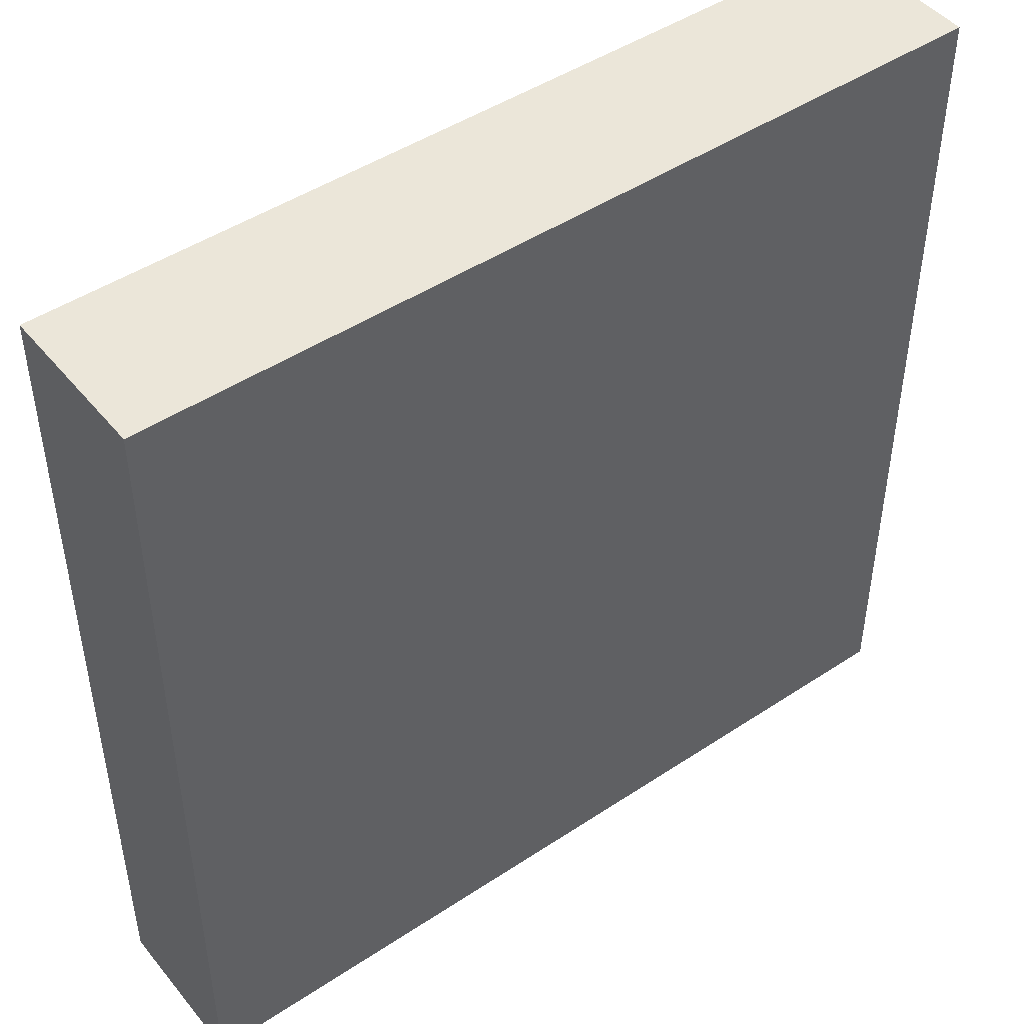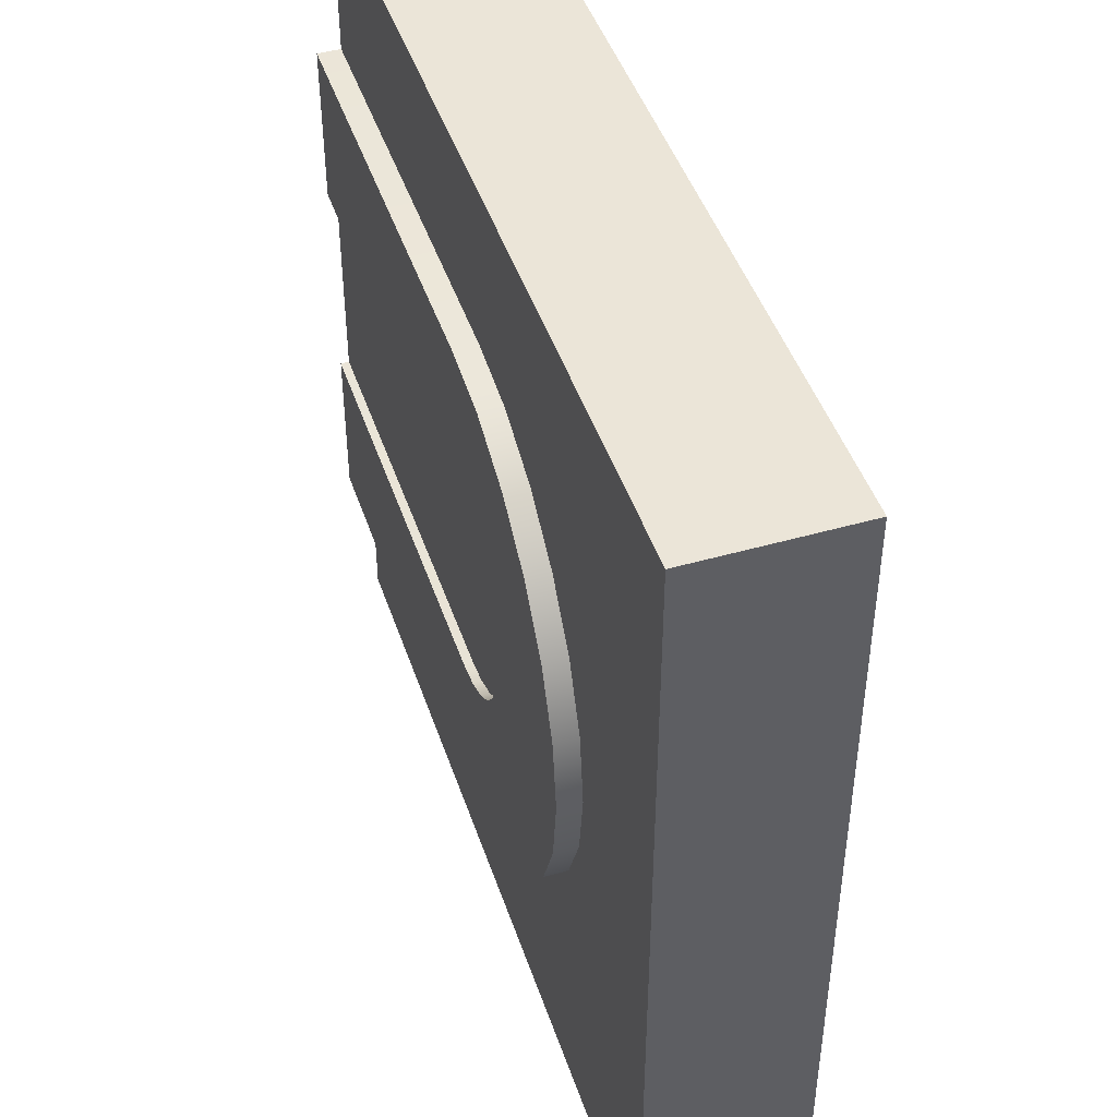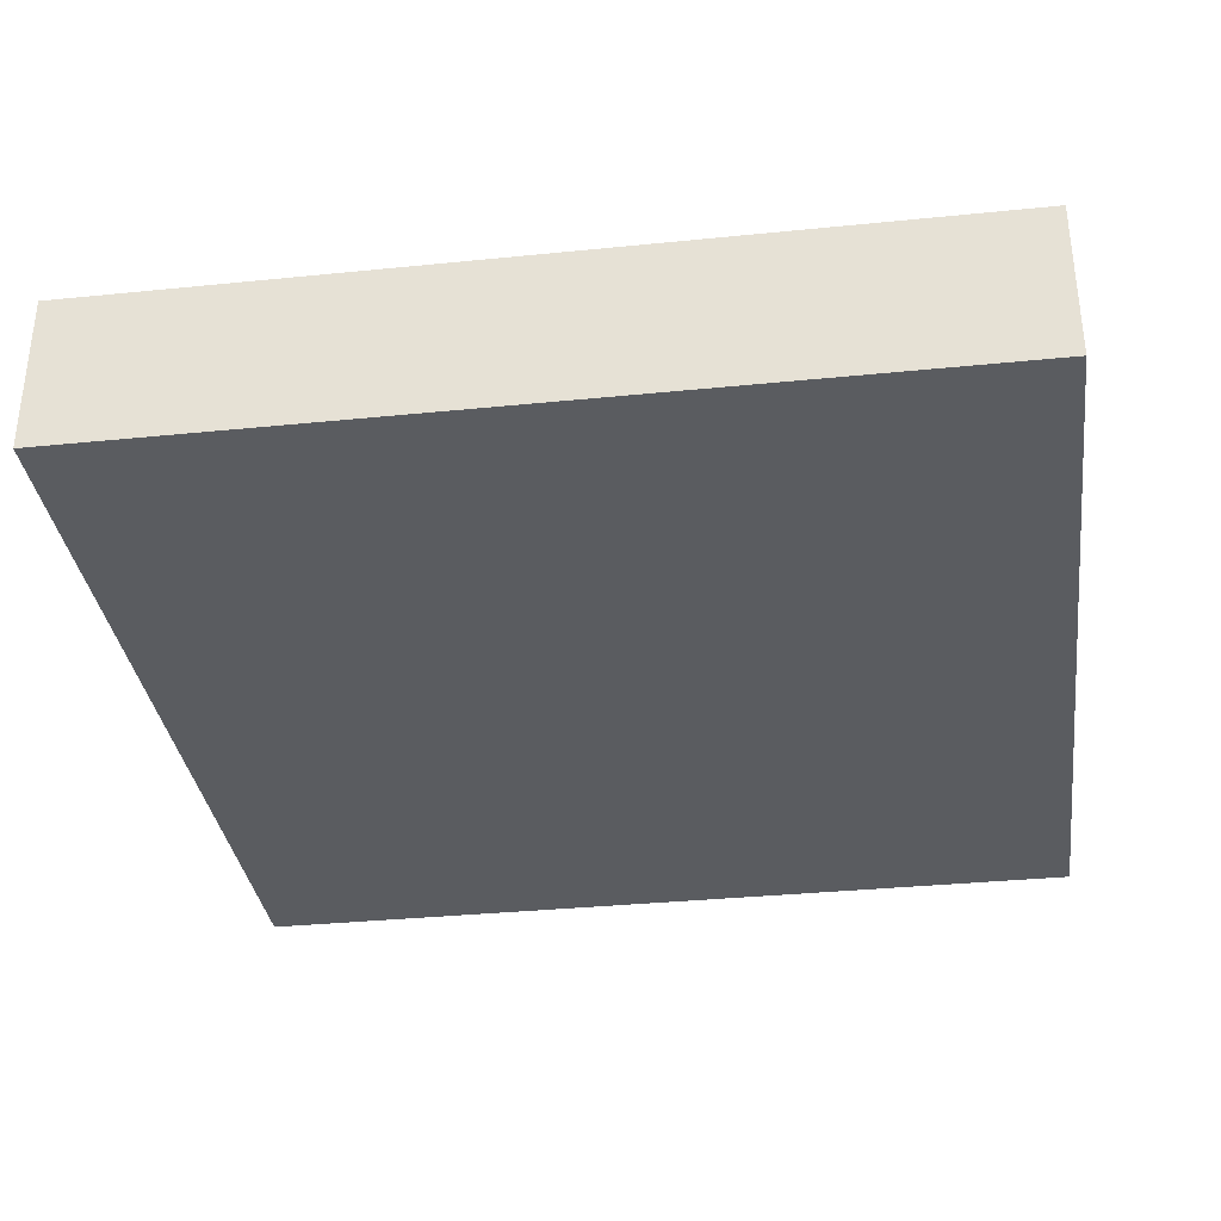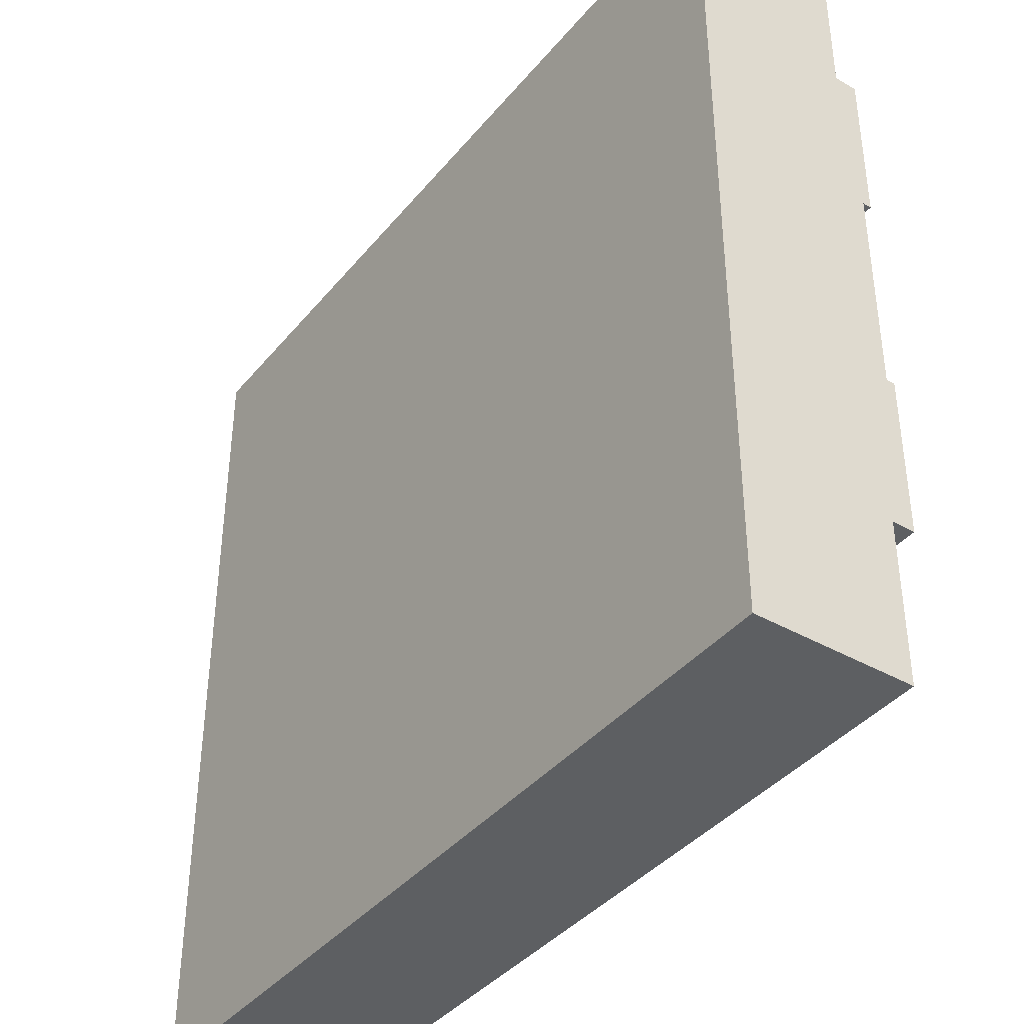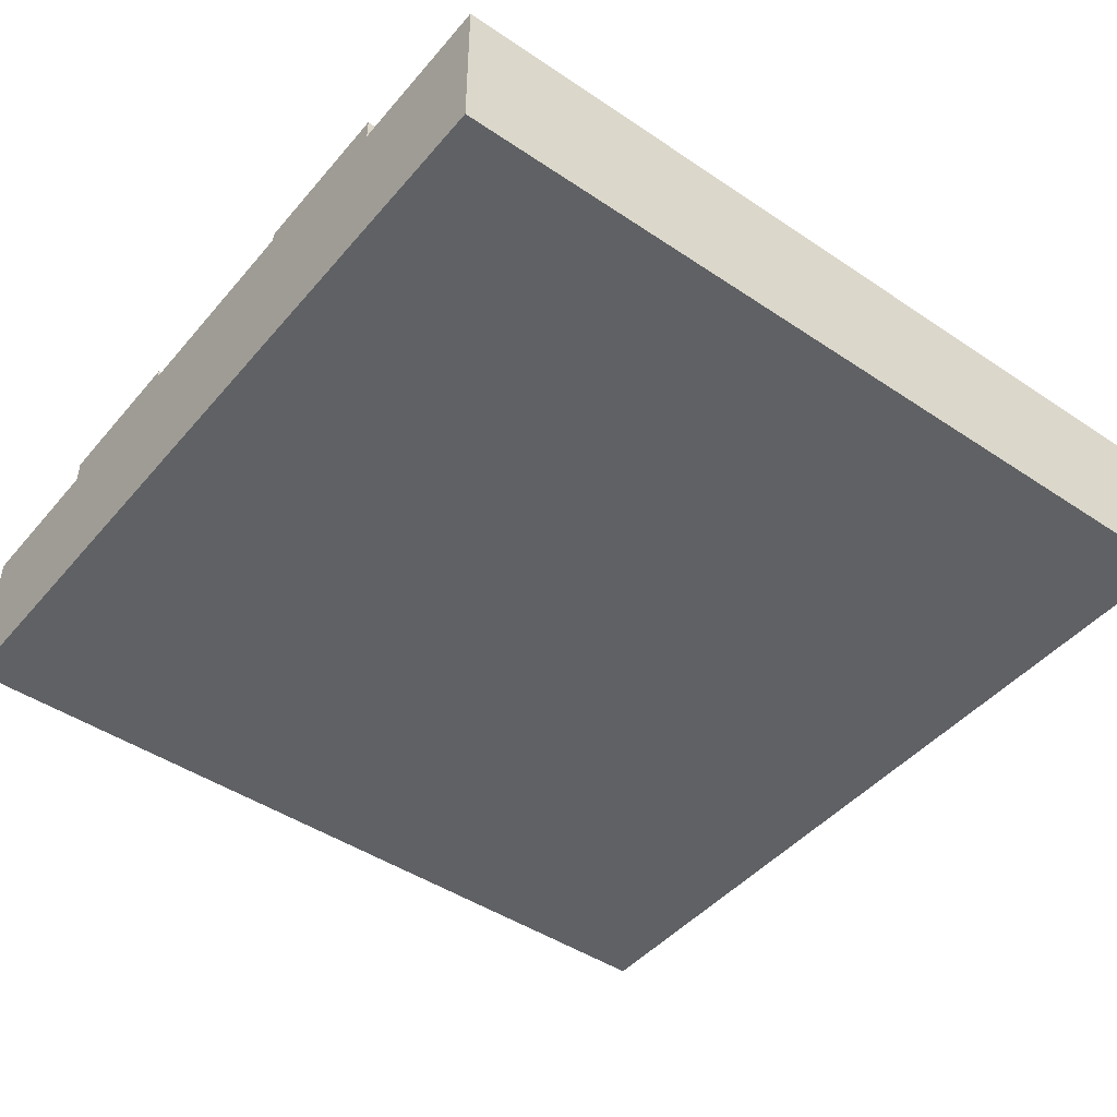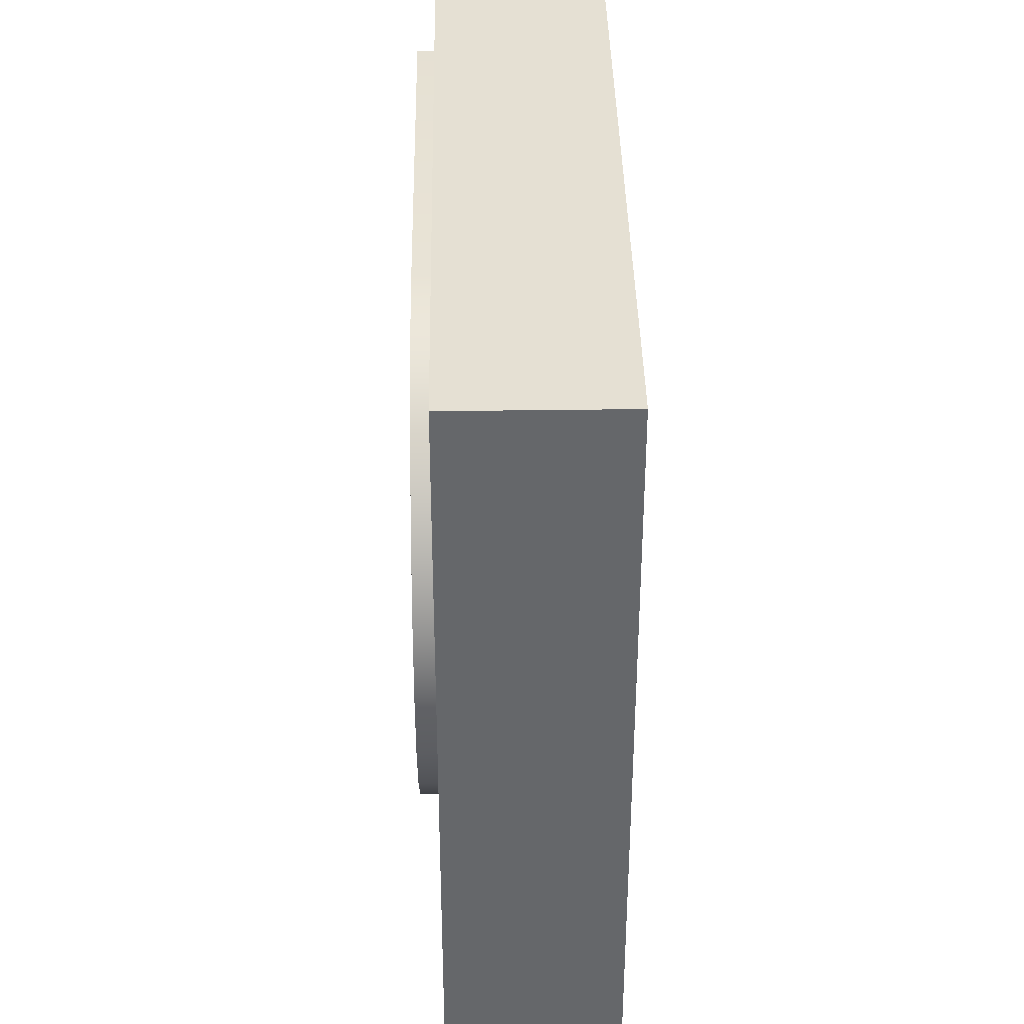
<metadata>
{"format":"obj","ext":"obj","renderer":"f3d","projection":"perspective","resolution":1024,"background":"white","views":[{"elev":46.7,"azim":-37.0,"up":"+Z"},{"elev":45.7,"azim":-108.2,"up":"+Z"},{"elev":-34.1,"azim":-82.2,"up":"+Y"},{"elev":-39.7,"azim":54.7,"up":"+Z"},{"elev":-45.7,"azim":142.3,"up":"+Y"},{"elev":38.1,"azim":-91.0,"up":"+Z"}]}
</metadata>
<code>
o roadTile_143
v -0 0 -0
v 0 0.55 0
v -1e-06 0.55 -3
v -1e-06 0 -3
v 3 0 -1e-06
v 3 0.55 -1e-06
v 3 0 -3
v 3 0 -2.438
v 3 0 -0.5625
v 3 0.55 -3
v 3 0.55 -2.438
v 1.257 0.55 -2.406
v 1.5 0.55 -2.438
v 3 0.55 -0.5625
v 1.5 0.55 -0.5625
v 1.257 0.55 -0.5944
v 1.031 0.55 -0.6881
v 0.8371 0.55 -0.8371
v 0.6881 0.55 -1.031
v 0.5944 0.55 -1.257
v 0.5625 0.55 -1.5
v 0.5944 0.55 -1.743
v 0.6881 0.55 -1.969
v 0.8371 0.55 -2.163
v 1.031 0.55 -2.312
v 1.257 0.63 -2.406
v 1.5 0.63 -2.438
v 3 0.63 -1.125
v 1.5 0.63 -1.125
v 1.403 0.63 -1.138
v 1.312 0.63 -1.175
v 1.235 0.63 -1.235
v 1.175 0.63 -1.312
v 1.138 0.63 -1.403
v 1.125 0.63 -1.5
v 1.138 0.63 -1.597
v 1.175 0.63 -1.688
v 1.235 0.63 -1.765
v 1.312 0.63 -1.825
v 1.403 0.63 -1.862
v 1.5 0.63 -1.875
v 3 0.63 -1.875
v 3 0.63 -2.438
v 1.031 0.63 -2.312
v 0.8371 0.63 -2.163
v 0.6881 0.63 -1.969
v 0.5944 0.63 -1.743
v 0.5625 0.63 -1.5
v 0.5944 0.63 -1.257
v 0.6881 0.63 -1.031
v 0.8371 0.63 -0.8371
v 1.031 0.63 -0.6881
v 1.257 0.63 -0.5944
v 1.5 0.63 -0.5625
v 3 0.63 -0.5625
v 3 0.6 -1.125
v 1.5 0.6 -1.125
v 3 0.6 -1.875
v 3 0.3 -1.875
v 3 0.3 -1.125
v 1.5 0.6 -1.875
v 1.403 0.6 -1.862
v 1.312 0.6 -1.825
v 1.235 0.6 -1.765
v 1.175 0.6 -1.688
v 1.138 0.6 -1.597
v 1.125 0.6 -1.5
v 1.138 0.6 -1.403
v 1.175 0.6 -1.312
v 1.235 0.6 -1.235
v 1.312 0.6 -1.175
v 1.403 0.6 -1.138
f 2 4 1
f 1 6 2
f 9 5 1
f 7 3 10
f 11 7 10
f 3 2 21
f 9 6 5
f 2 3 4
f 1 5 6
f 1 4 8
f 4 7 8
f 8 9 1
f 7 4 3
f 11 8 7
f 13 11 10
f 2 6 15
f 6 14 15
f 13 10 3
f 12 13 3
f 2 15 16
f 2 16 17
f 25 12 3
f 24 25 3
f 2 17 18
f 2 18 19
f 23 24 3
f 22 23 3
f 2 19 20
f 21 22 3
f 2 20 21
f 9 14 6
f 27 12 26
f 36 37 46
f 28 57 29
f 9 8 60
f 43 13 27
f 41 58 42
f 40 61 41
f 39 62 40
f 38 63 39
f 37 64 38
f 36 65 37
f 35 66 36
f 34 67 35
f 33 68 34
f 32 69 33
f 31 70 32
f 30 71 31
f 29 72 30
f 54 14 55
f 53 15 54
f 52 16 53
f 51 17 52
f 50 18 51
f 49 19 50
f 48 20 49
f 47 21 48
f 46 22 47
f 45 23 46
f 44 24 45
f 26 25 44
f 27 13 12
f 55 28 29
f 55 29 54
f 29 30 54
f 53 54 30
f 51 52 32
f 52 53 31
f 51 32 33
f 49 50 34
f 50 51 33
f 34 50 33
f 47 48 35
f 48 49 34
f 45 46 37
f 46 47 36
f 36 47 35
f 26 44 40
f 44 45 39
f 40 44 39
f 43 27 41
f 27 26 40
f 41 42 43
f 40 41 27
f 48 34 35
f 53 30 31
f 31 32 52
f 38 39 45
f 37 38 45
f 28 56 57
f 8 11 59
f 11 43 58
f 59 11 58
f 43 42 58
f 55 14 56
f 14 9 60
f 56 28 55
f 60 56 14
f 8 59 60
f 43 11 13
f 41 61 58
f 40 62 61
f 39 63 62
f 38 64 63
f 37 65 64
f 36 66 65
f 35 67 66
f 34 68 67
f 33 69 68
f 32 70 69
f 31 71 70
f 30 72 71
f 29 57 72
f 54 15 14
f 53 16 15
f 52 17 16
f 51 18 17
f 50 19 18
f 49 20 19
f 48 21 20
f 47 22 21
f 46 23 22
f 45 24 23
f 44 25 24
f 26 12 25
f 70 57 62
f 56 59 58
f 71 72 70
f 72 57 70
f 57 56 58
f 58 61 57
f 61 62 57
f 62 63 66
f 63 64 65
f 66 63 65
f 66 67 68
f 68 69 70
f 66 68 62
f 68 70 62
f 56 60 59

</code>
